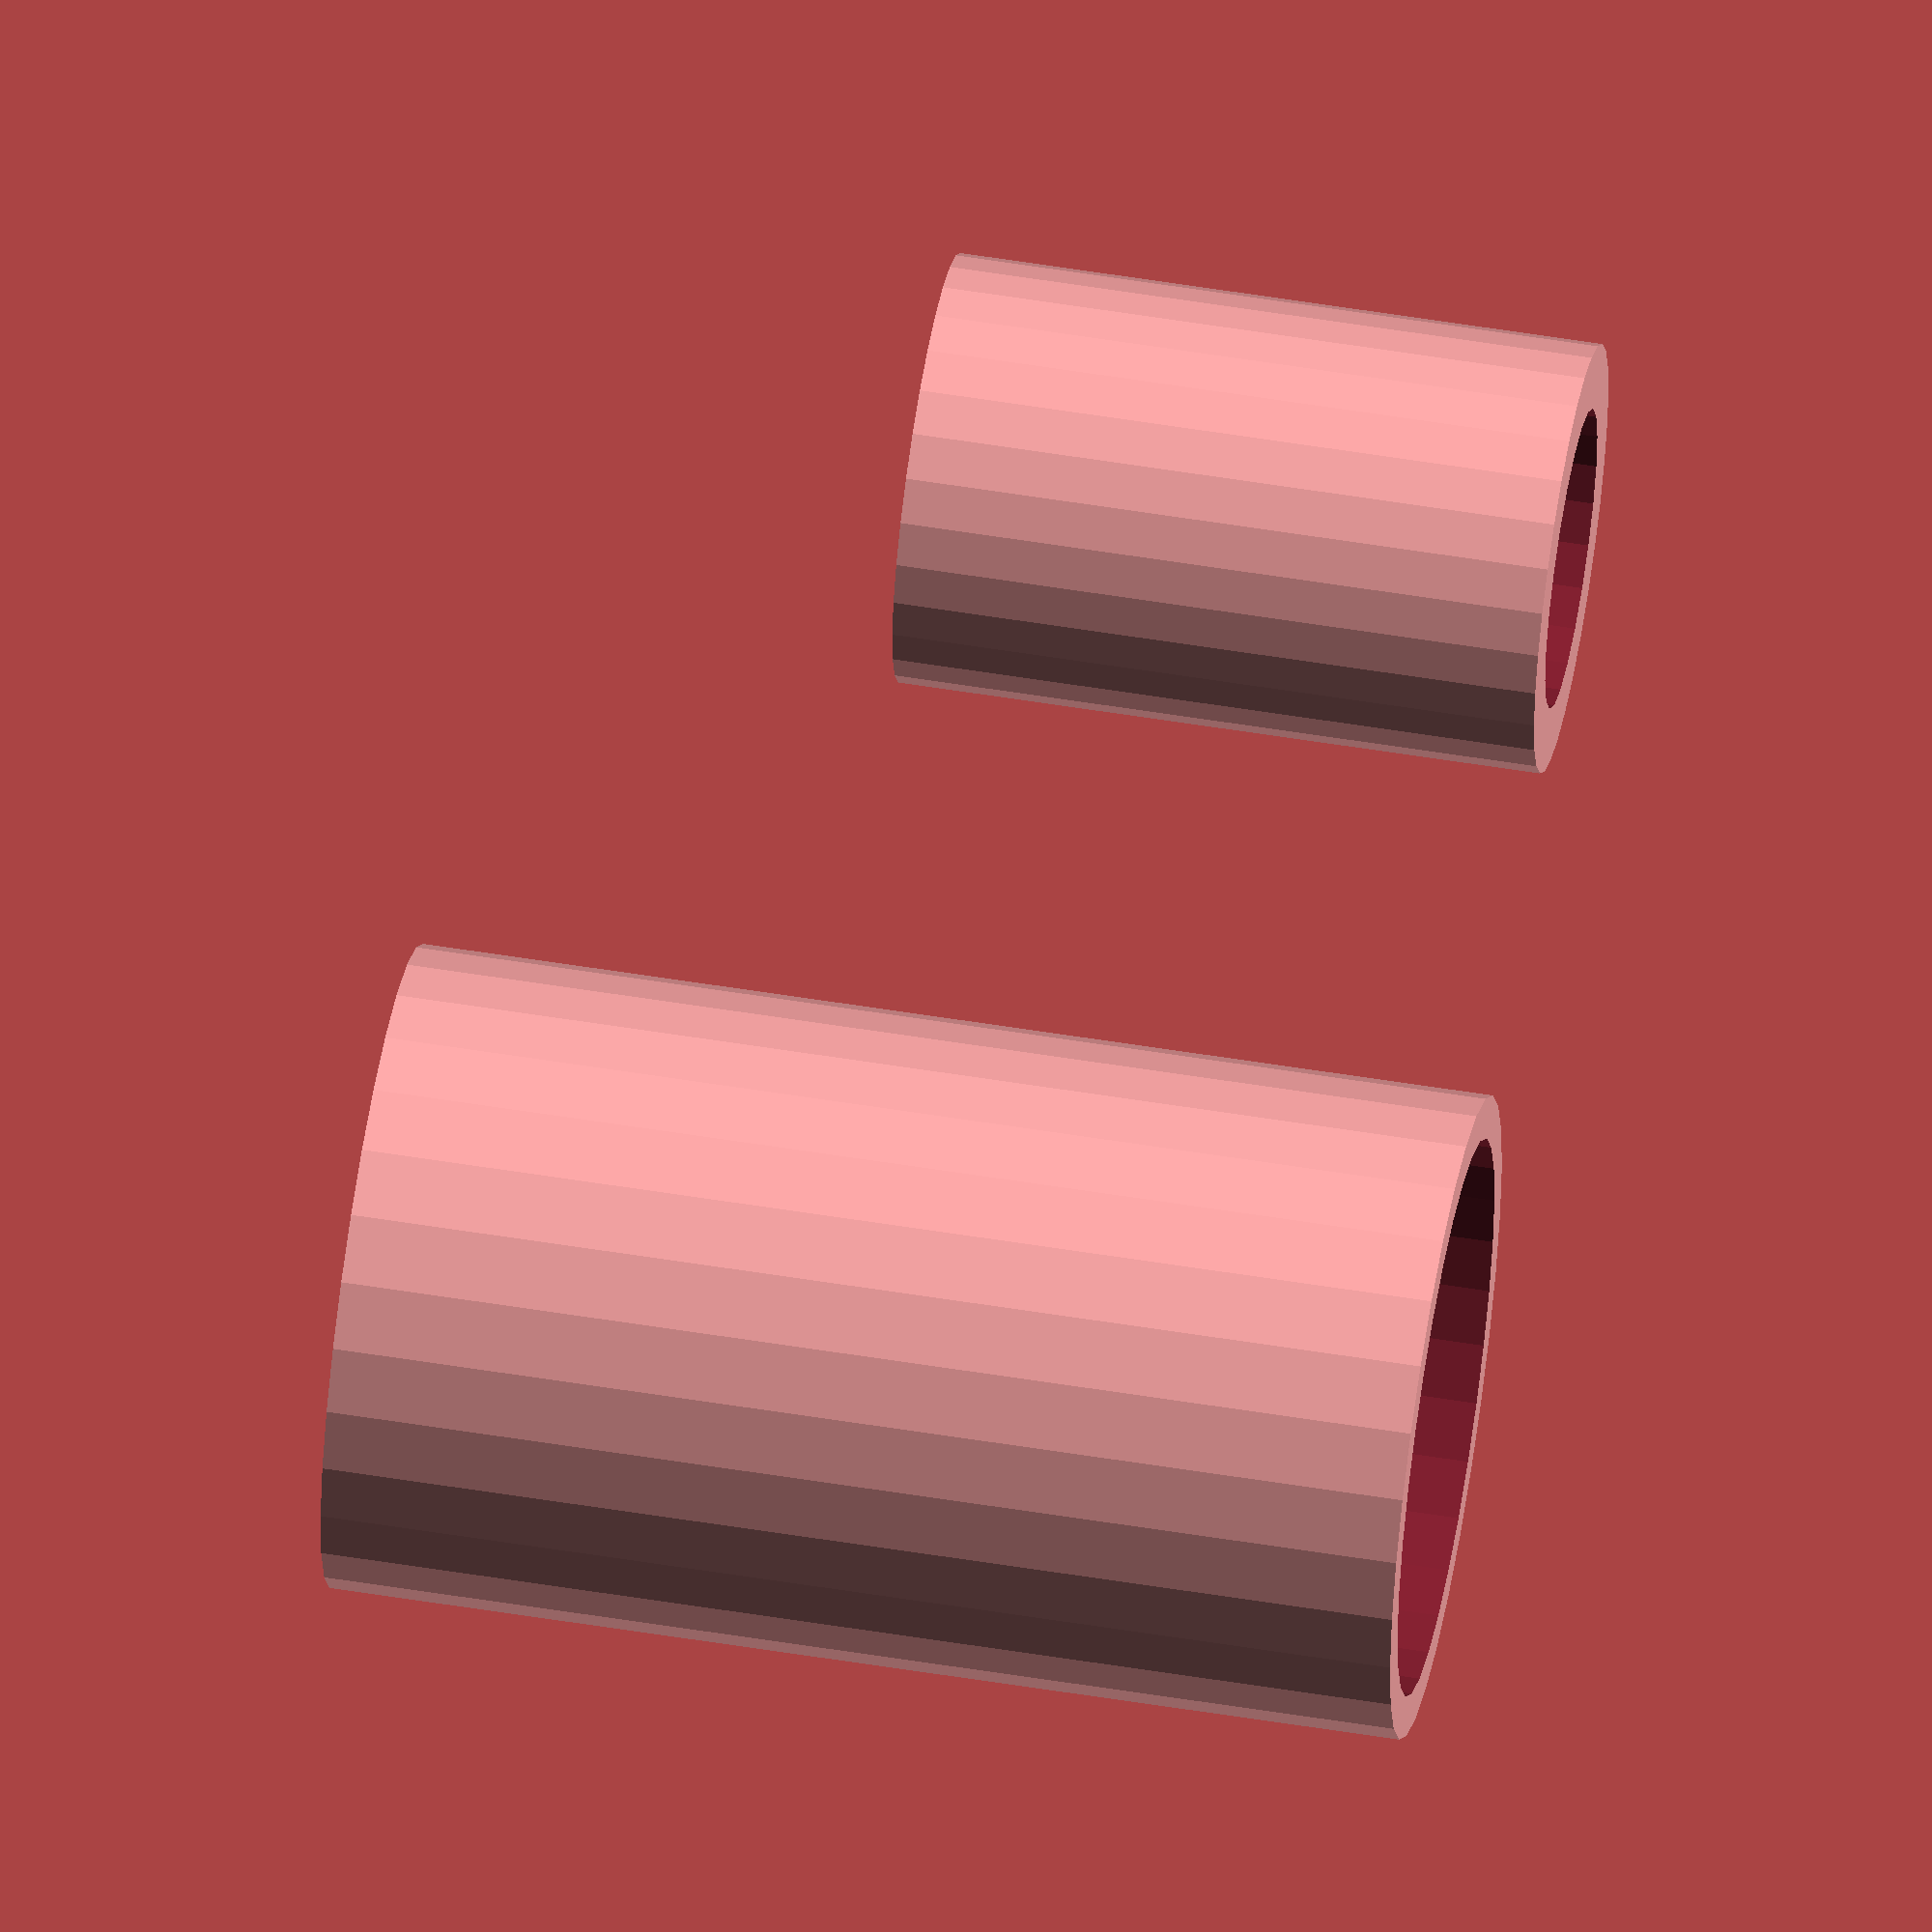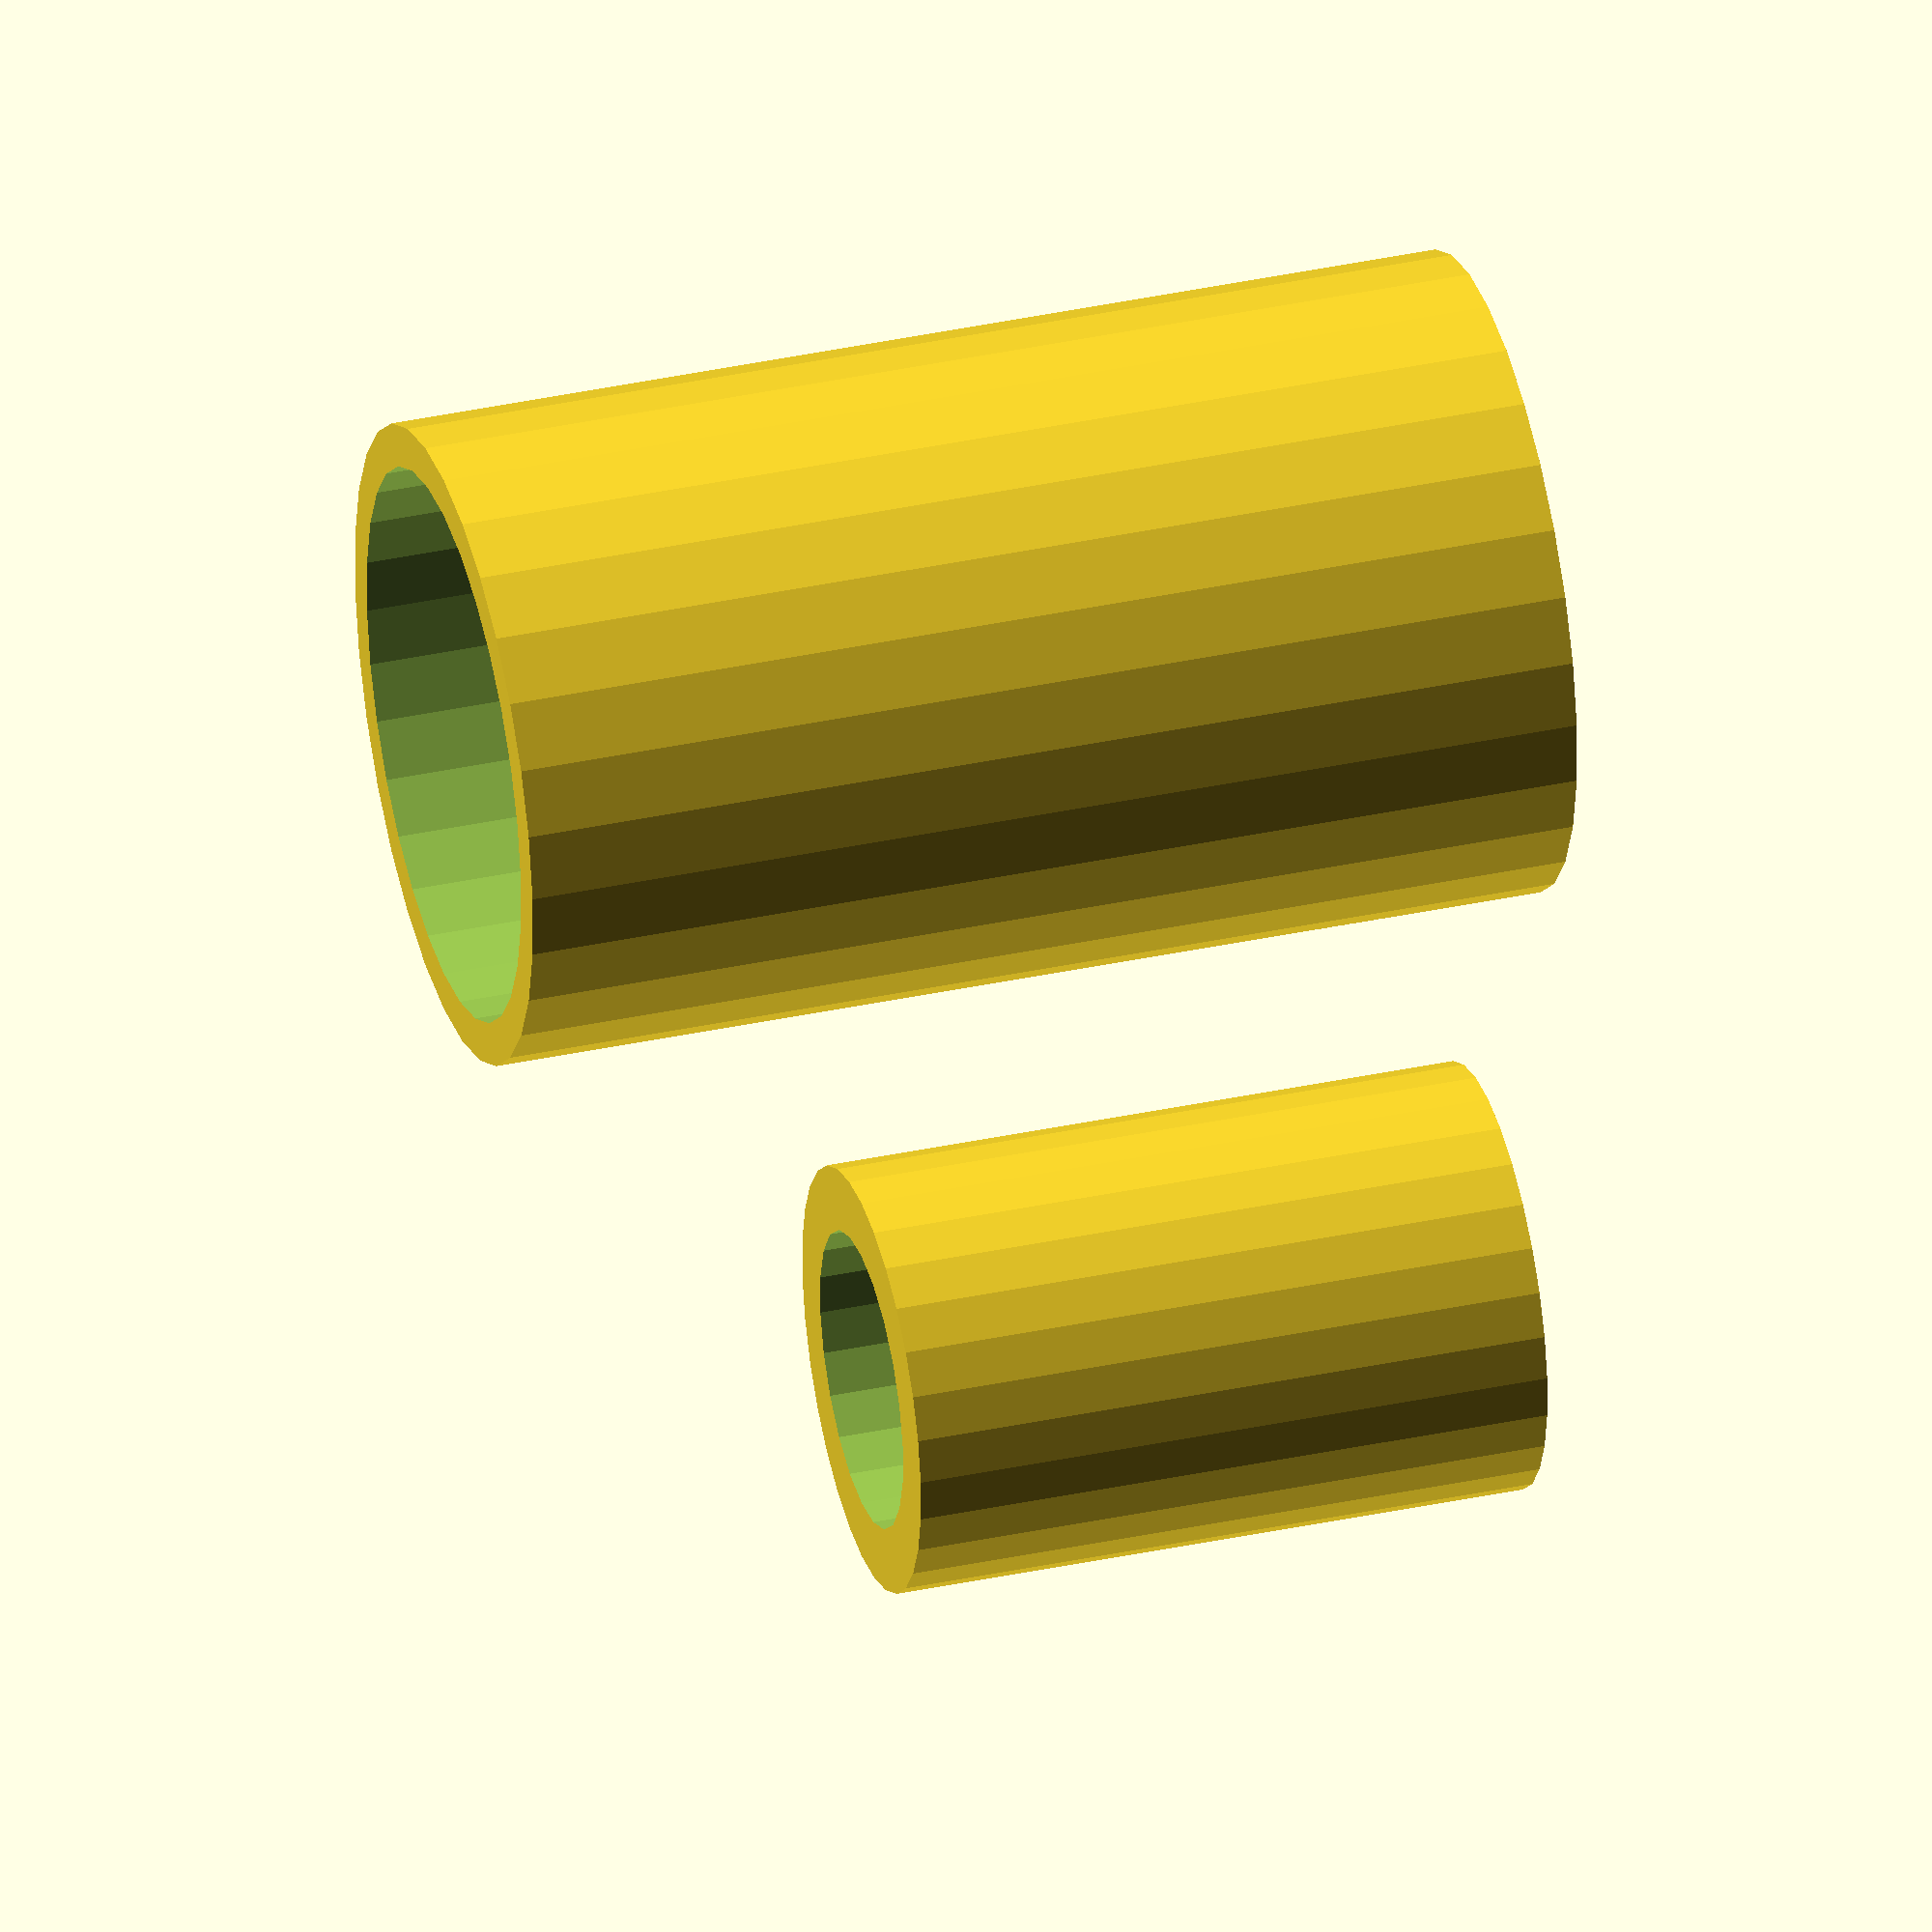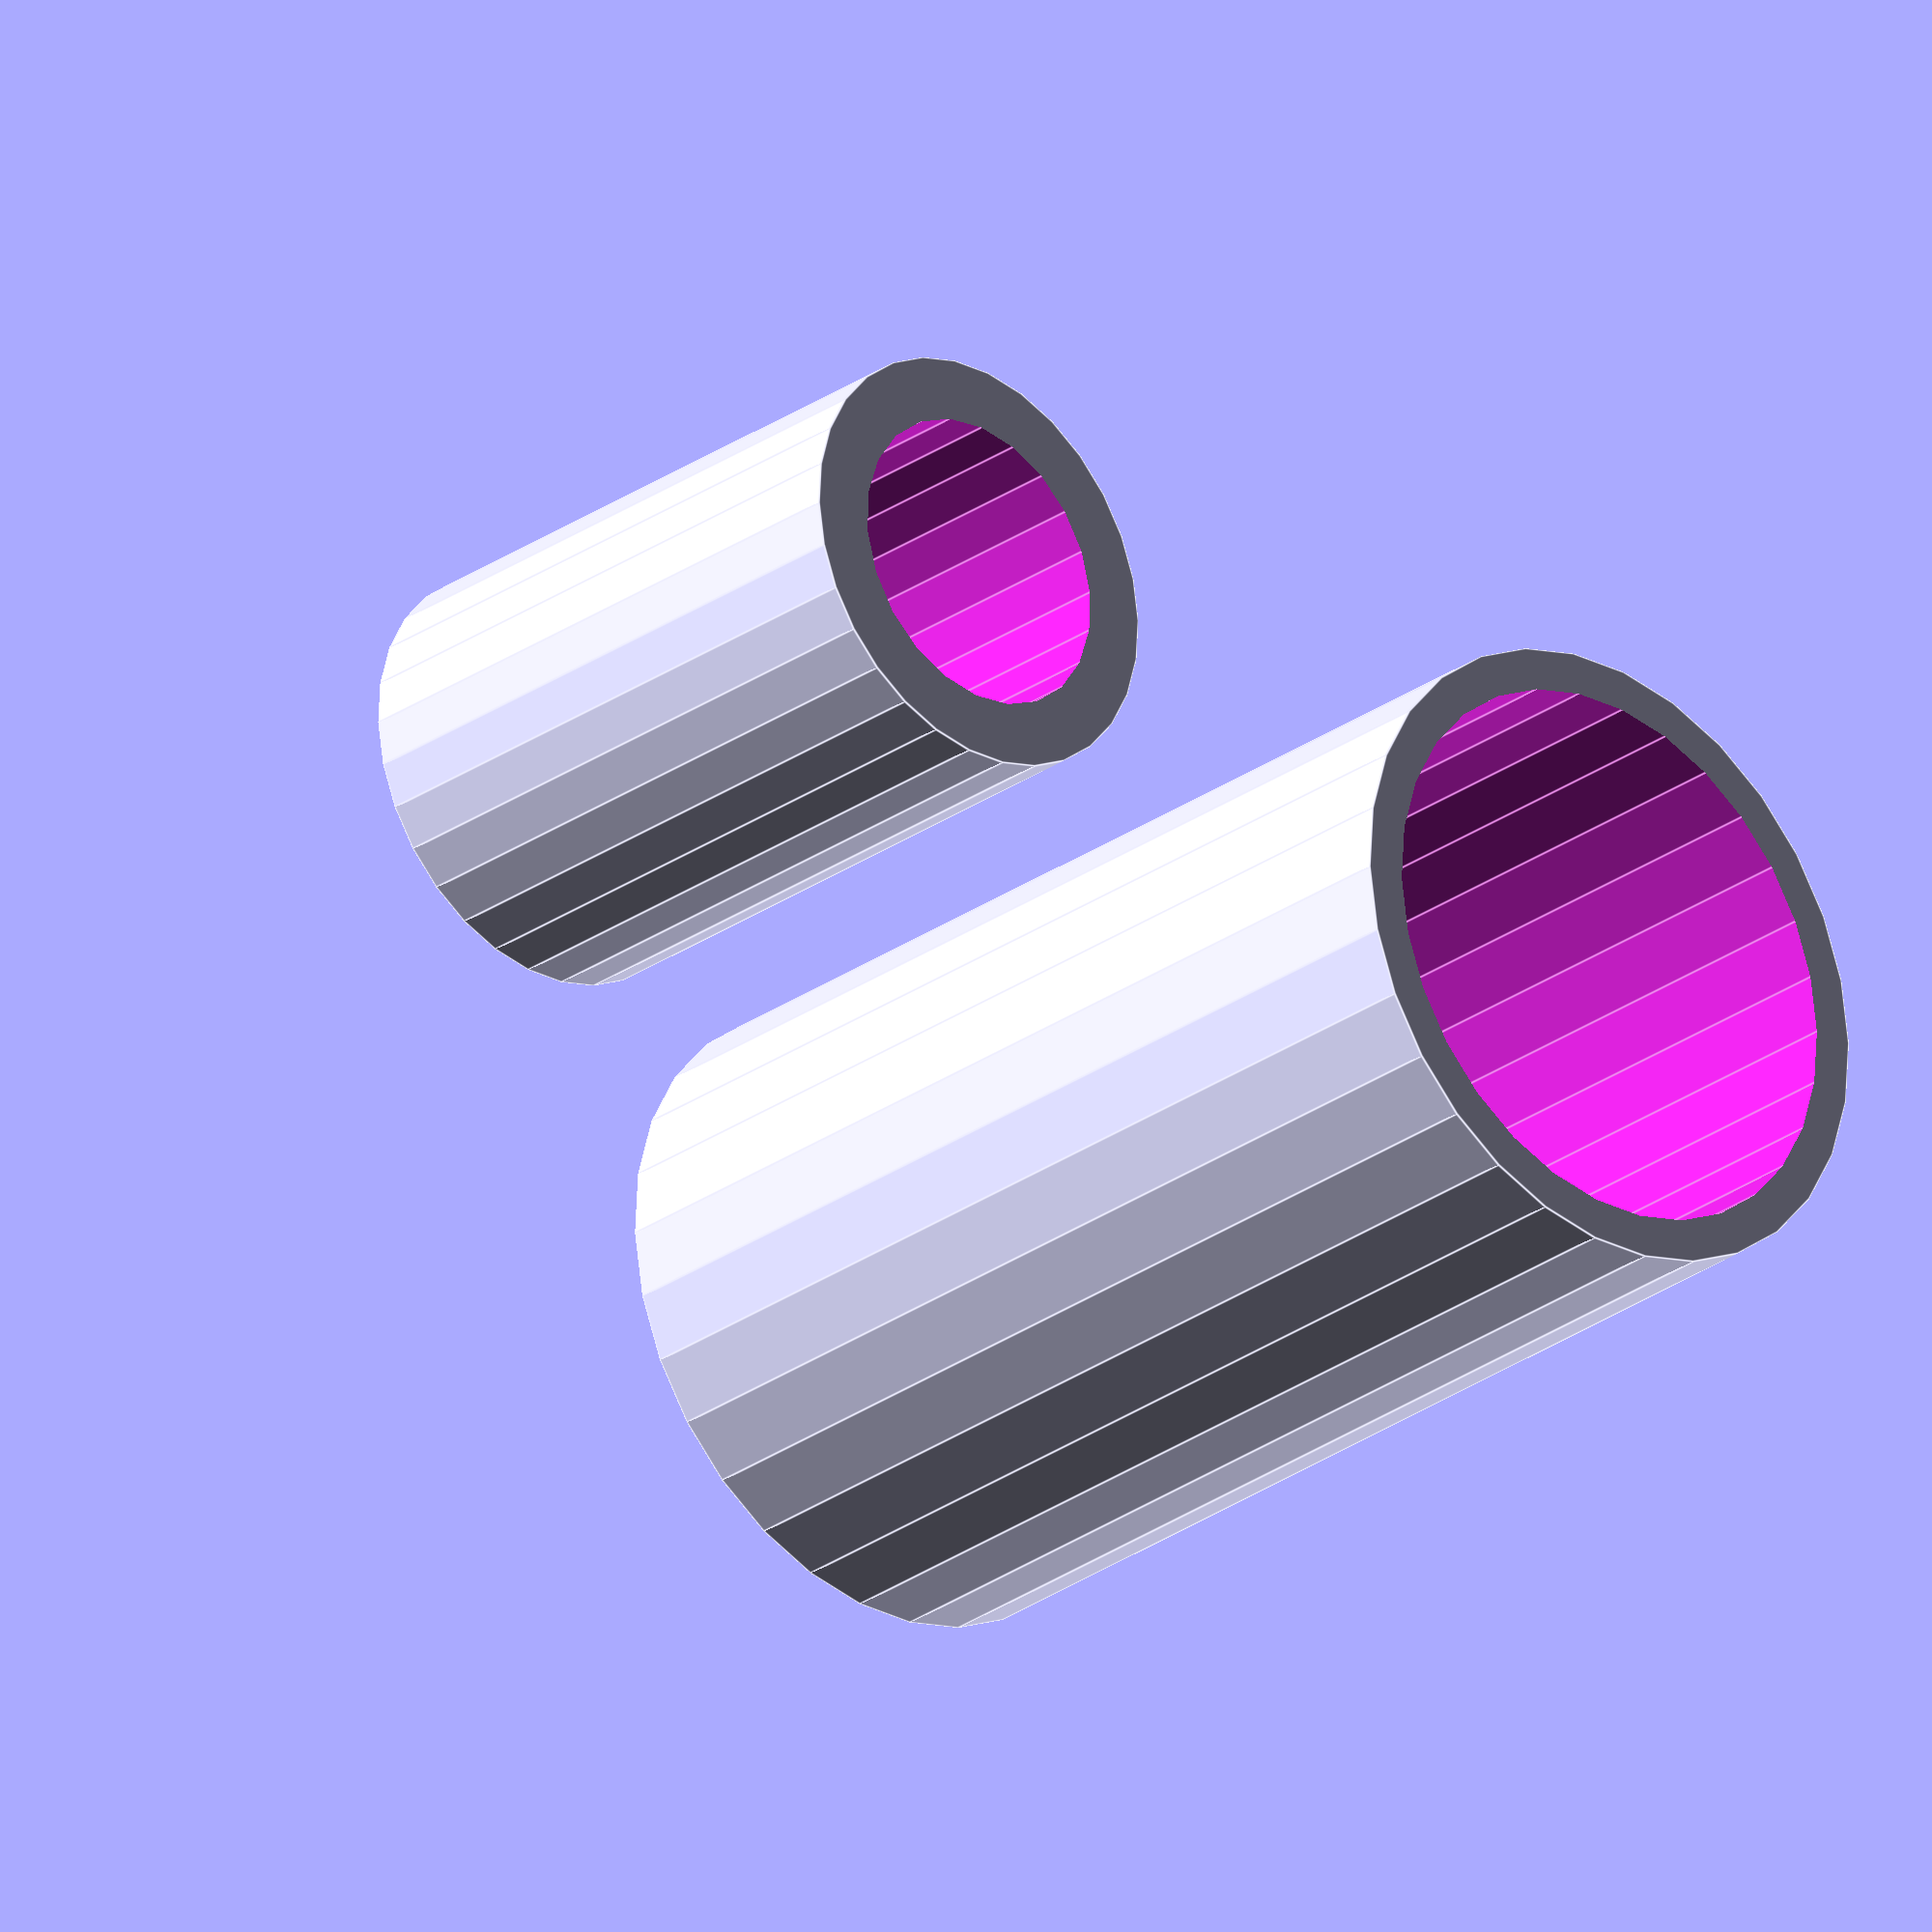
<openscad>
module cilindro_hueco(diametro, altura, grosor) {
    difference() {
        cylinder(h=altura, d=diametro);
        translate([0, 0, -1]) 
            cylinder(h=altura+2, d=diametro - 2*grosor);
    }
}

// Usar el módulo varias veces
cilindro_hueco(30, 50, 2);
translate([40, 0, 0]) cilindro_hueco(20, 30, 3);

</openscad>
<views>
elev=125.7 azim=33.0 roll=80.1 proj=o view=solid
elev=144.2 azim=270.0 roll=105.9 proj=o view=solid
elev=207.3 azim=170.5 roll=42.6 proj=o view=edges
</views>
